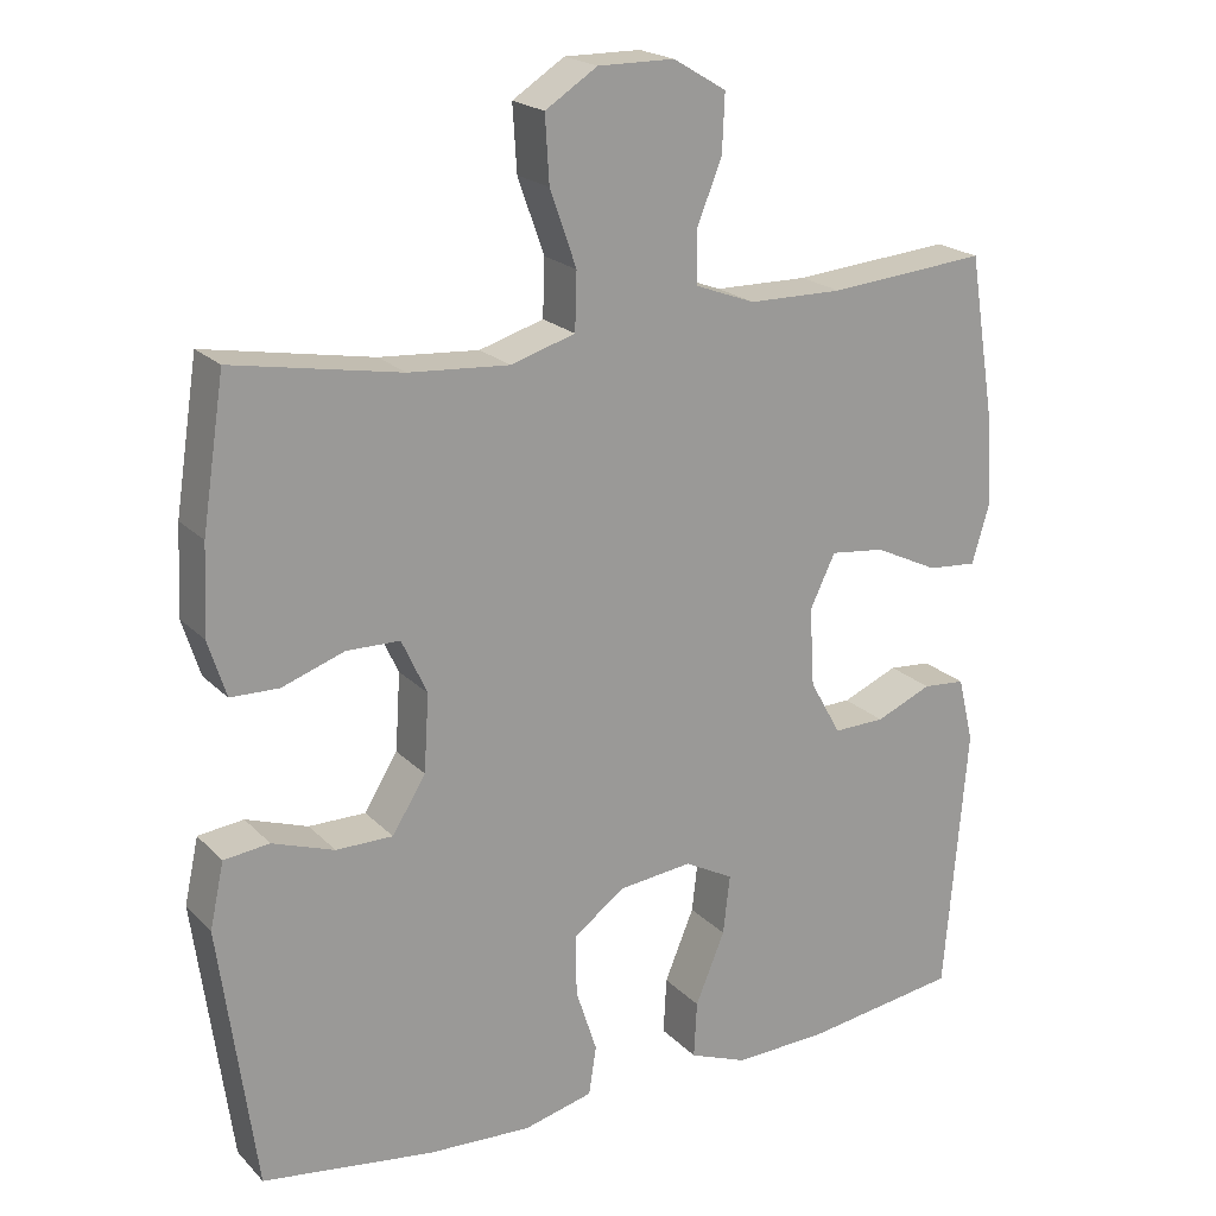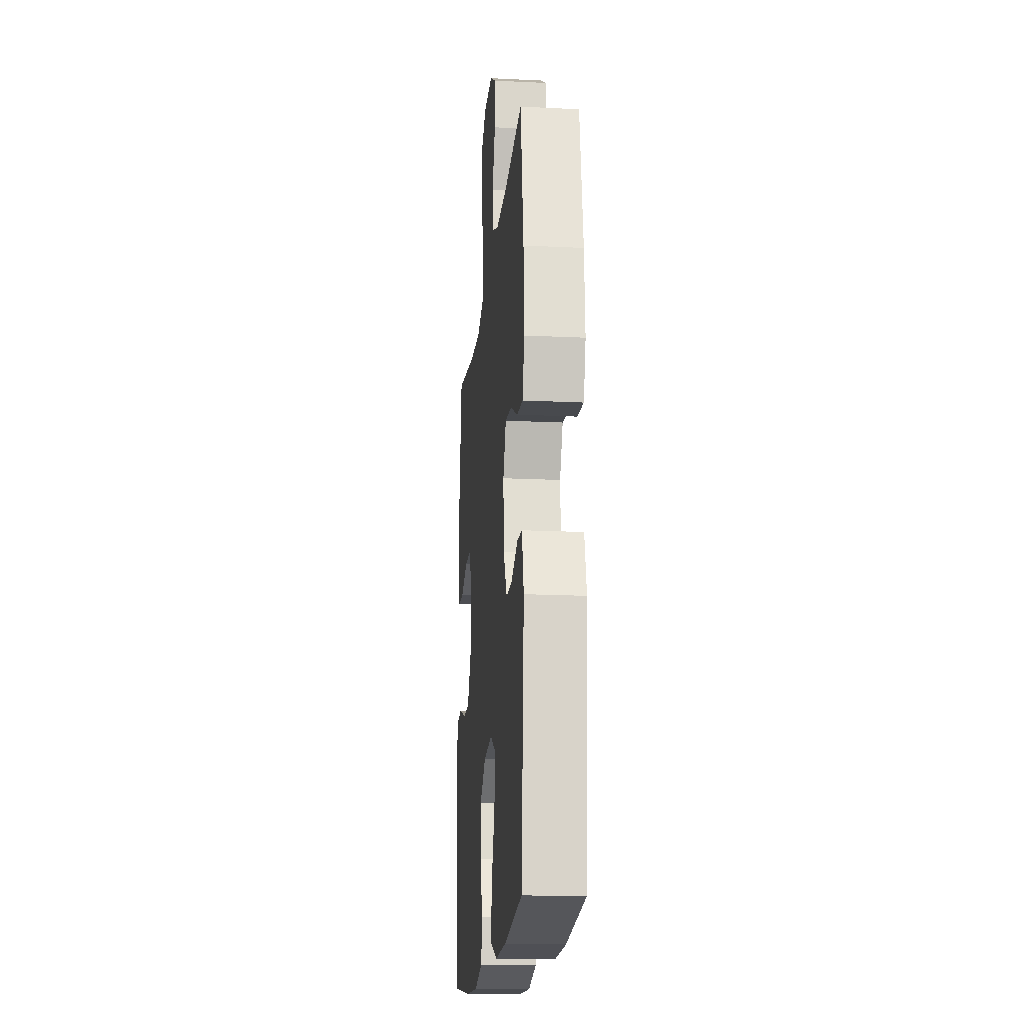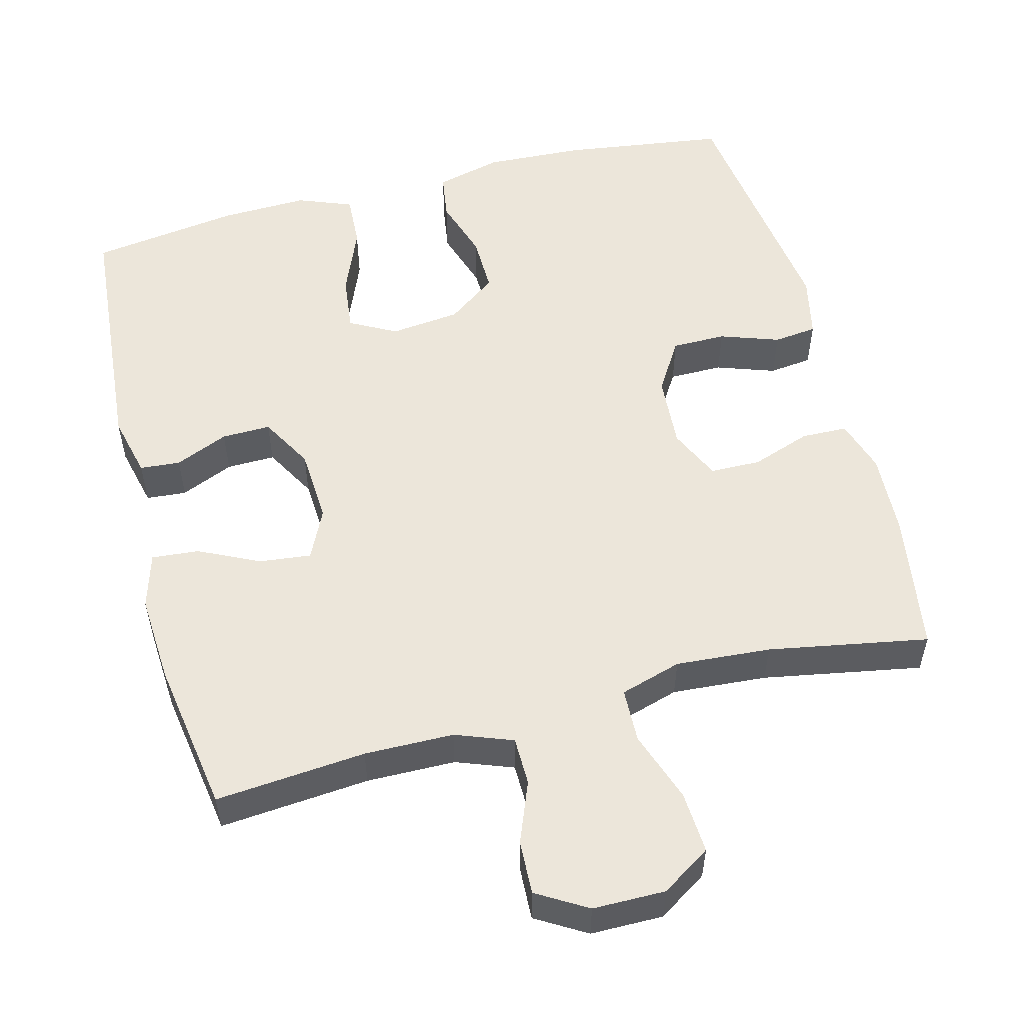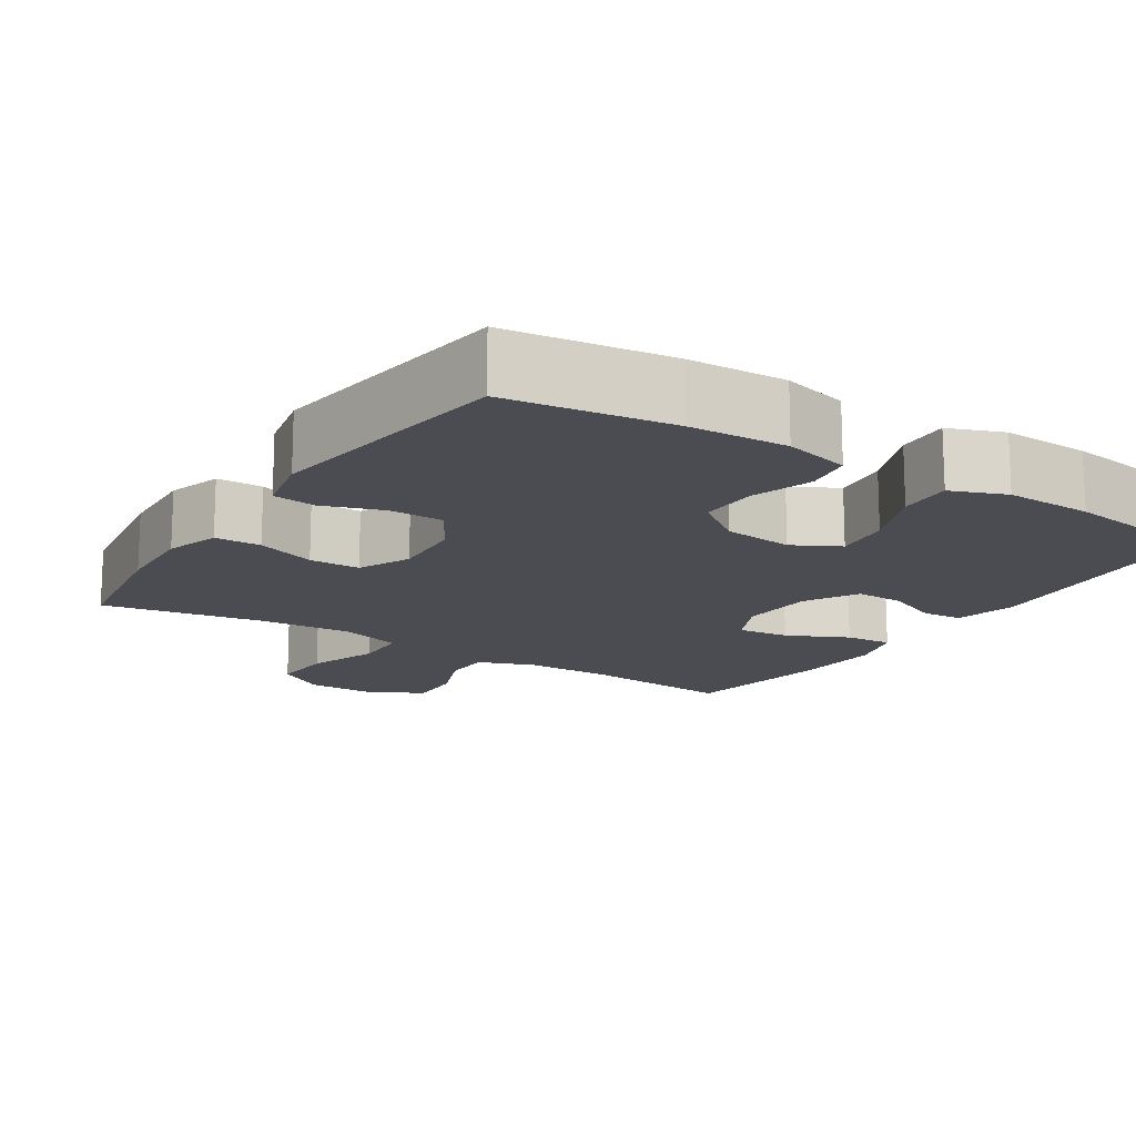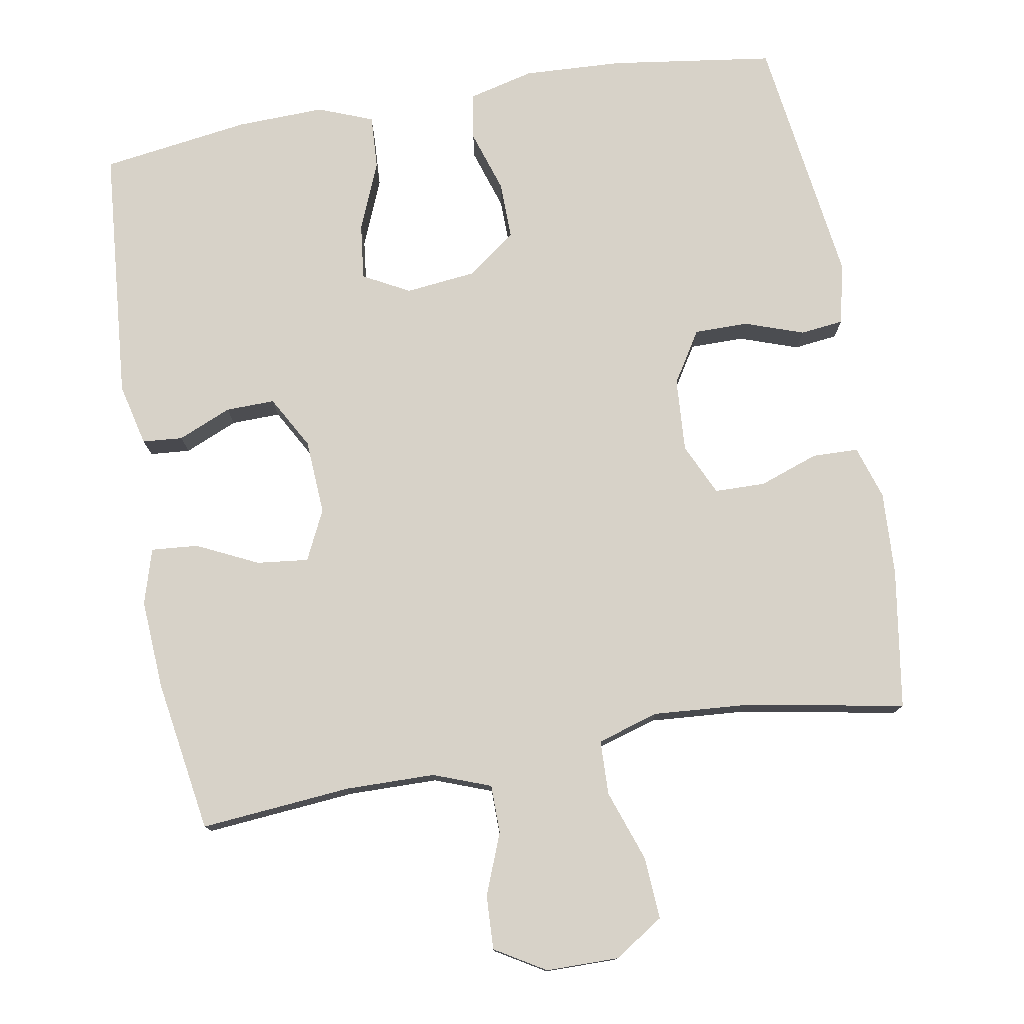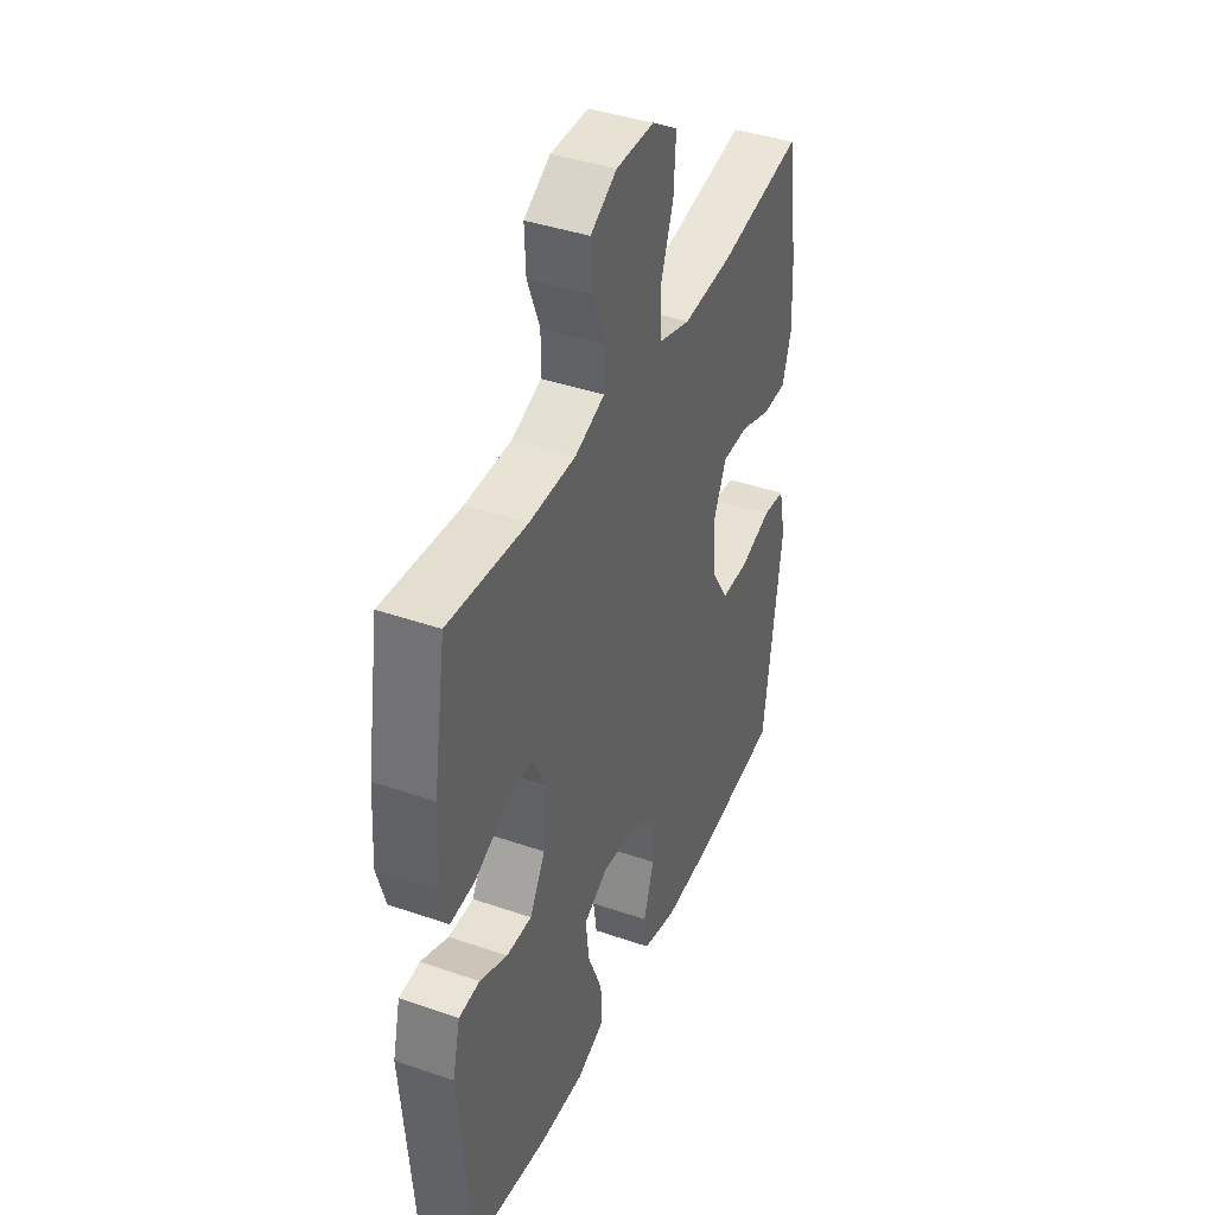
<metadata>
{"format":"obj","ext":"obj","renderer":"f3d","projection":"perspective","resolution":1024,"background":"white","views":[{"elev":20.4,"azim":149.6,"up":"+Z"},{"elev":-17.7,"azim":-95.5,"up":"+Z"},{"elev":54.4,"azim":-14.5,"up":"+Y"},{"elev":-15.4,"azim":147.2,"up":"+Y"},{"elev":77.4,"azim":-9.8,"up":"+Y"},{"elev":40.5,"azim":-67.0,"up":"+Z"}]}
</metadata>
<code>
o path168_path168.001
v 0.2842 0.0375 0.4268
v 0.1541 0.0375 0.4174
v 0.07021 0.0375 0.4429
v 0.06792 0.0375 0.5171
v 0.1021 0.0375 0.6145
v 0.1075 0.0375 0.6995
v 0.03998 0.0375 0.7432
v -0.05932 0.0375 0.7428
v -0.1281 0.0375 0.7019
v -0.1249 0.0375 0.628
v -0.0921 0.0375 0.5444
v -0.09287 0.0375 0.4782
v -0.1711 0.0375 0.4491
v -0.2935 0.0375 0.4476
v -0.4993 0.0375 0.466
v -0.5324 0.0375 0.2582
v -0.5401 0.0375 0.1357
v -0.5177 0.0375 0.05988
v -0.4535 0.0375 0.06503
v -0.3704 0.0375 0.1048
v -0.2997 0.0375 0.1127
v -0.2668 0.0375 0.04415
v -0.2731 0.0375 -0.05828
v -0.3136 0.0375 -0.1302
v -0.3805 0.0375 -0.1288
v -0.4533 0.0375 -0.09765
v -0.5083 0.0375 -0.102
v -0.5287 0.0375 -0.1871
v -0.4993 0.0375 -0.5359
v -0.2964 0.0375 -0.5655
v -0.1766 0.0375 -0.5693
v -0.1019 0.0375 -0.5404
v -0.1058 0.0375 -0.467
v -0.1441 0.0375 -0.3743
v -0.1529 0.0375 -0.2972
v -0.08955 0.0375 -0.2635
v 0.006097 0.0375 -0.2742
v 0.07329 0.0375 -0.3236
v 0.07194 0.0375 -0.4025
v 0.04454 0.0375 -0.4872
v 0.0542 0.0375 -0.5506
v 0.1443 0.0375 -0.5732
v 0.2789 0.0375 -0.5667
v 0.5024 0.0375 -0.5359
v 0.5497 0.0375 -0.1929
v 0.5314 0.0375 -0.1079
v 0.4722 0.0375 -0.1009
v 0.3917 0.0375 -0.1286
v 0.318 0.0375 -0.1285
v 0.2745 0.0375 -0.05848
v 0.2681 0.0375 0.04201
v 0.3009 0.0375 0.1129
v 0.3701 0.0375 0.1141
v 0.4511 0.0375 0.08551
v 0.5141 0.0375 0.08698
v 0.5373 0.0375 0.1602
v 0.5317 0.0375 0.2743
v 0.5024 0.0375 0.466
v 0.2842 -0.0375 0.4268
v 0.1541 -0.0375 0.4174
v 0.07021 -0.0375 0.4429
v 0.06792 -0.0375 0.5171
v 0.1021 -0.0375 0.6145
v 0.1075 -0.0375 0.6995
v 0.03998 -0.0375 0.7432
v -0.05932 -0.0375 0.7428
v -0.1281 -0.0375 0.7019
v -0.1249 -0.0375 0.628
v -0.0921 -0.0375 0.5444
v -0.09287 -0.0375 0.4782
v -0.1711 -0.0375 0.4491
v -0.2935 -0.0375 0.4476
v -0.4993 -0.0375 0.466
v -0.5324 -0.0375 0.2582
v -0.5401 -0.0375 0.1357
v -0.5177 -0.0375 0.05988
v -0.4535 -0.0375 0.06503
v -0.3704 -0.0375 0.1048
v -0.2997 -0.0375 0.1127
v -0.2668 -0.0375 0.04415
v -0.2731 -0.0375 -0.05828
v -0.3136 -0.0375 -0.1302
v -0.3805 -0.0375 -0.1288
v -0.4533 -0.0375 -0.09765
v -0.5083 -0.0375 -0.102
v -0.5287 -0.0375 -0.1871
v -0.4993 -0.0375 -0.5359
v -0.2964 -0.0375 -0.5655
v -0.1766 -0.0375 -0.5693
v -0.1019 -0.0375 -0.5404
v -0.1058 -0.0375 -0.467
v -0.1441 -0.0375 -0.3743
v -0.1529 -0.0375 -0.2972
v -0.08955 -0.0375 -0.2635
v 0.006097 -0.0375 -0.2742
v 0.07329 -0.0375 -0.3236
v 0.07194 -0.0375 -0.4025
v 0.04454 -0.0375 -0.4872
v 0.0542 -0.0375 -0.5506
v 0.1443 -0.0375 -0.5732
v 0.2789 -0.0375 -0.5667
v 0.5024 -0.0375 -0.5359
v 0.5497 -0.0375 -0.1929
v 0.5314 -0.0375 -0.1079
v 0.4722 -0.0375 -0.1009
v 0.3917 -0.0375 -0.1286
v 0.318 -0.0375 -0.1285
v 0.2745 -0.0375 -0.05848
v 0.2681 -0.0375 0.04201
v 0.3009 -0.0375 0.1129
v 0.3701 -0.0375 0.1141
v 0.4511 -0.0375 0.08551
v 0.5141 -0.0375 0.08698
v 0.5373 -0.0375 0.1602
v 0.5317 -0.0375 0.2743
v 0.5024 -0.0375 0.466
v -0.5324 0.0375 0.2582
v -0.5401 0.0375 0.1357
v -0.5177 0.0375 0.05988
v -0.5177 0.0375 0.05988
v -0.5083 0.0375 -0.102
v -0.5083 0.0375 -0.102
v -0.5287 0.0375 -0.1871
v -0.4535 0.0375 0.06503
v -0.4993 0.0375 0.466
v -0.4993 0.0375 0.466
v -0.4533 0.0375 -0.09765
v -0.4993 0.0375 -0.5359
v -0.4993 0.0375 -0.5359
v -0.3704 0.0375 0.1048
v -0.3805 0.0375 -0.1288
v -0.2964 0.0375 -0.5655
v -0.2935 0.0375 0.4476
v -0.3136 0.0375 -0.1302
v -0.3136 0.0375 -0.1302
v -0.2997 0.0375 0.1127
v -0.2997 0.0375 0.1127
v -0.2731 0.0375 -0.05828
v -0.2668 0.0375 0.04415
v -0.1766 0.0375 -0.5693
v -0.1711 0.0375 0.4491
v -0.1441 0.0375 -0.3743
v -0.1529 0.0375 -0.2972
v -0.1529 0.0375 -0.2972
v -0.1019 0.0375 -0.5404
v -0.1019 0.0375 -0.5404
v -0.09287 0.0375 0.4782
v -0.09287 0.0375 0.4782
v -0.08955 0.0375 -0.2635
v -0.1058 0.0375 -0.467
v -0.05932 0.0375 0.7428
v -0.1281 0.0375 0.7019
v -0.1281 0.0375 0.7019
v -0.1249 0.0375 0.628
v -0.0921 0.0375 0.5444
v 0.006097 0.0375 -0.2742
v 0.03998 0.0375 0.7432
v 0.07329 0.0375 -0.3236
v 0.1075 0.0375 0.6995
v 0.1075 0.0375 0.6995
v 0.07194 0.0375 -0.4025
v 0.04454 0.0375 -0.4872
v 0.0542 0.0375 -0.5506
v 0.0542 0.0375 -0.5506
v 0.1443 0.0375 -0.5732
v 0.1021 0.0375 0.6145
v 0.06792 0.0375 0.5171
v 0.07021 0.0375 0.4429
v 0.07021 0.0375 0.4429
v 0.1541 0.0375 0.4174
v 0.2789 0.0375 -0.5667
v 0.2842 0.0375 0.4268
v 0.2681 0.0375 0.04201
v 0.3009 0.0375 0.1129
v 0.3009 0.0375 0.1129
v 0.2745 0.0375 -0.05848
v 0.318 0.0375 -0.1285
v 0.3701 0.0375 0.1141
v 0.3917 0.0375 -0.1286
v 0.4511 0.0375 0.08551
v 0.4722 0.0375 -0.1009
v 0.5141 0.0375 0.08698
v 0.5141 0.0375 0.08698
v 0.5314 0.0375 -0.1079
v 0.5314 0.0375 -0.1079
v 0.5024 0.0375 -0.5359
v 0.5024 0.0375 -0.5359
v 0.5024 0.0375 0.466
v 0.5024 0.0375 0.466
v 0.5373 0.0375 0.1602
v 0.5317 0.0375 0.2743
v 0.5497 0.0375 -0.1929
v -0.5324 -0.0375 0.2582
v -0.5401 -0.0375 0.1357
v -0.5177 -0.0375 0.05988
v -0.5177 -0.0375 0.05988
v -0.5083 -0.0375 -0.102
v -0.5083 -0.0375 -0.102
v -0.5287 -0.0375 -0.1871
v -0.4535 -0.0375 0.06503
v -0.4993 -0.0375 0.466
v -0.4993 -0.0375 0.466
v -0.4533 -0.0375 -0.09765
v -0.4993 -0.0375 -0.5359
v -0.4993 -0.0375 -0.5359
v -0.3704 -0.0375 0.1048
v -0.3805 -0.0375 -0.1288
v -0.2964 -0.0375 -0.5655
v -0.2935 -0.0375 0.4476
v -0.3136 -0.0375 -0.1302
v -0.3136 -0.0375 -0.1302
v -0.2997 -0.0375 0.1127
v -0.2997 -0.0375 0.1127
v -0.2731 -0.0375 -0.05828
v -0.2668 -0.0375 0.04415
v -0.1766 -0.0375 -0.5693
v -0.1711 -0.0375 0.4491
v -0.1441 -0.0375 -0.3743
v -0.1529 -0.0375 -0.2972
v -0.1529 -0.0375 -0.2972
v -0.1019 -0.0375 -0.5404
v -0.1019 -0.0375 -0.5404
v -0.09287 -0.0375 0.4782
v -0.09287 -0.0375 0.4782
v -0.08955 -0.0375 -0.2635
v -0.1058 -0.0375 -0.467
v -0.05932 -0.0375 0.7428
v -0.1281 -0.0375 0.7019
v -0.1281 -0.0375 0.7019
v -0.1249 -0.0375 0.628
v -0.0921 -0.0375 0.5444
v 0.006097 -0.0375 -0.2742
v 0.03998 -0.0375 0.7432
v 0.07329 -0.0375 -0.3236
v 0.1075 -0.0375 0.6995
v 0.1075 -0.0375 0.6995
v 0.07194 -0.0375 -0.4025
v 0.04454 -0.0375 -0.4872
v 0.0542 -0.0375 -0.5506
v 0.0542 -0.0375 -0.5506
v 0.1443 -0.0375 -0.5732
v 0.1021 -0.0375 0.6145
v 0.06792 -0.0375 0.5171
v 0.07021 -0.0375 0.4429
v 0.07021 -0.0375 0.4429
v 0.1541 -0.0375 0.4174
v 0.2789 -0.0375 -0.5667
v 0.2842 -0.0375 0.4268
v 0.2681 -0.0375 0.04201
v 0.3009 -0.0375 0.1129
v 0.3009 -0.0375 0.1129
v 0.2745 -0.0375 -0.05848
v 0.318 -0.0375 -0.1285
v 0.3701 -0.0375 0.1141
v 0.3917 -0.0375 -0.1286
v 0.4511 -0.0375 0.08551
v 0.4722 -0.0375 -0.1009
v 0.5141 -0.0375 0.08698
v 0.5141 -0.0375 0.08698
v 0.5314 -0.0375 -0.1079
v 0.5314 -0.0375 -0.1079
v 0.5024 -0.0375 -0.5359
v 0.5024 -0.0375 -0.5359
v 0.5024 -0.0375 0.466
v 0.5024 -0.0375 0.466
v 0.5373 -0.0375 0.1602
v 0.5317 -0.0375 0.2743
v 0.5497 -0.0375 -0.1929
f 230 242 227
f 262 255 247
f 209 212 217
f 223 244 243
f 234 247 253
f 215 244 212
f 207 219 210
f 206 194 200
f 232 215 225
f 199 204 207
f 204 208 219
f 249 232 252
f 193 209 201
f 217 244 223
f 253 247 255
f 254 256 266
f 225 210 219
f 227 242 233
f 243 242 231
f 249 250 246
f 215 249 244
f 248 254 267
f 246 250 248
f 233 242 235
f 193 206 209
f 255 268 257
f 238 241 237
f 237 247 234
f 218 216 226
f 239 241 238
f 257 268 260
f 200 194 195
f 230 227 228
f 212 244 217
f 268 255 262
f 221 226 216
f 216 218 208
f 266 256 258
f 194 206 193
f 250 254 248
f 232 234 252
f 203 199 207
f 218 219 208
f 252 234 253
f 231 242 230
f 267 254 266
f 244 249 246
f 212 209 206
f 247 237 241
f 248 267 264
f 197 199 203
f 214 225 215
f 215 232 249
f 204 219 207
f 223 243 231
f 210 225 214
f 16 17 75 74
f 17 120 196 75
f 122 28 86 198
f 18 19 77 76
f 126 16 74 202
f 26 27 85 84
f 28 129 205 86
f 19 20 78 77
f 25 26 84 83
f 29 30 88 87
f 14 15 73 72
f 135 25 83 211
f 20 137 213 78
f 23 24 82 81
f 21 22 80 79
f 30 31 89 88
f 13 14 72 71
f 22 23 81 80
f 34 144 220 92
f 31 146 222 89
f 148 13 71 224
f 35 36 94 93
f 33 34 92 91
f 32 33 91 90
f 8 153 229 66
f 9 10 68 67
f 10 11 69 68
f 11 12 70 69
f 36 37 95 94
f 7 8 66 65
f 37 38 96 95
f 160 7 65 236
f 39 40 98 97
f 40 164 240 98
f 41 42 100 99
f 5 6 64 63
f 4 5 63 62
f 169 4 62 245
f 2 3 61 60
f 38 39 97 96
f 42 43 101 100
f 1 2 60 59
f 51 175 251 109
f 50 51 109 108
f 49 50 108 107
f 52 53 111 110
f 48 49 107 106
f 53 54 112 111
f 47 48 106 105
f 54 183 259 112
f 185 47 105 261
f 43 187 263 101
f 189 1 59 265
f 55 56 114 113
f 57 58 116 115
f 56 57 115 114
f 45 46 104 103
f 44 45 103 102
f 154 151 166
f 186 171 179
f 133 141 136
f 147 167 168
f 158 177 171
f 139 136 168
f 131 134 143
f 130 124 118
f 156 149 139
f 123 131 128
f 128 143 132
f 173 176 156
f 117 125 133
f 141 147 168
f 177 179 171
f 178 190 180
f 149 143 134
f 151 157 166
f 167 155 166
f 173 170 174
f 139 168 173
f 172 191 178
f 170 172 174
f 157 159 166
f 117 133 130
f 179 181 192
f 162 161 165
f 161 158 171
f 142 150 140
f 163 162 165
f 181 184 192
f 124 119 118
f 154 152 151
f 136 141 168
f 192 186 179
f 145 140 150
f 140 132 142
f 190 182 180
f 118 117 130
f 174 172 178
f 156 176 158
f 127 131 123
f 142 132 143
f 176 177 158
f 155 154 166
f 191 190 178
f 168 170 173
f 136 130 133
f 171 165 161
f 172 188 191
f 121 127 123
f 138 139 149
f 139 173 156
f 128 131 143
f 147 155 167
f 134 138 149

</code>
